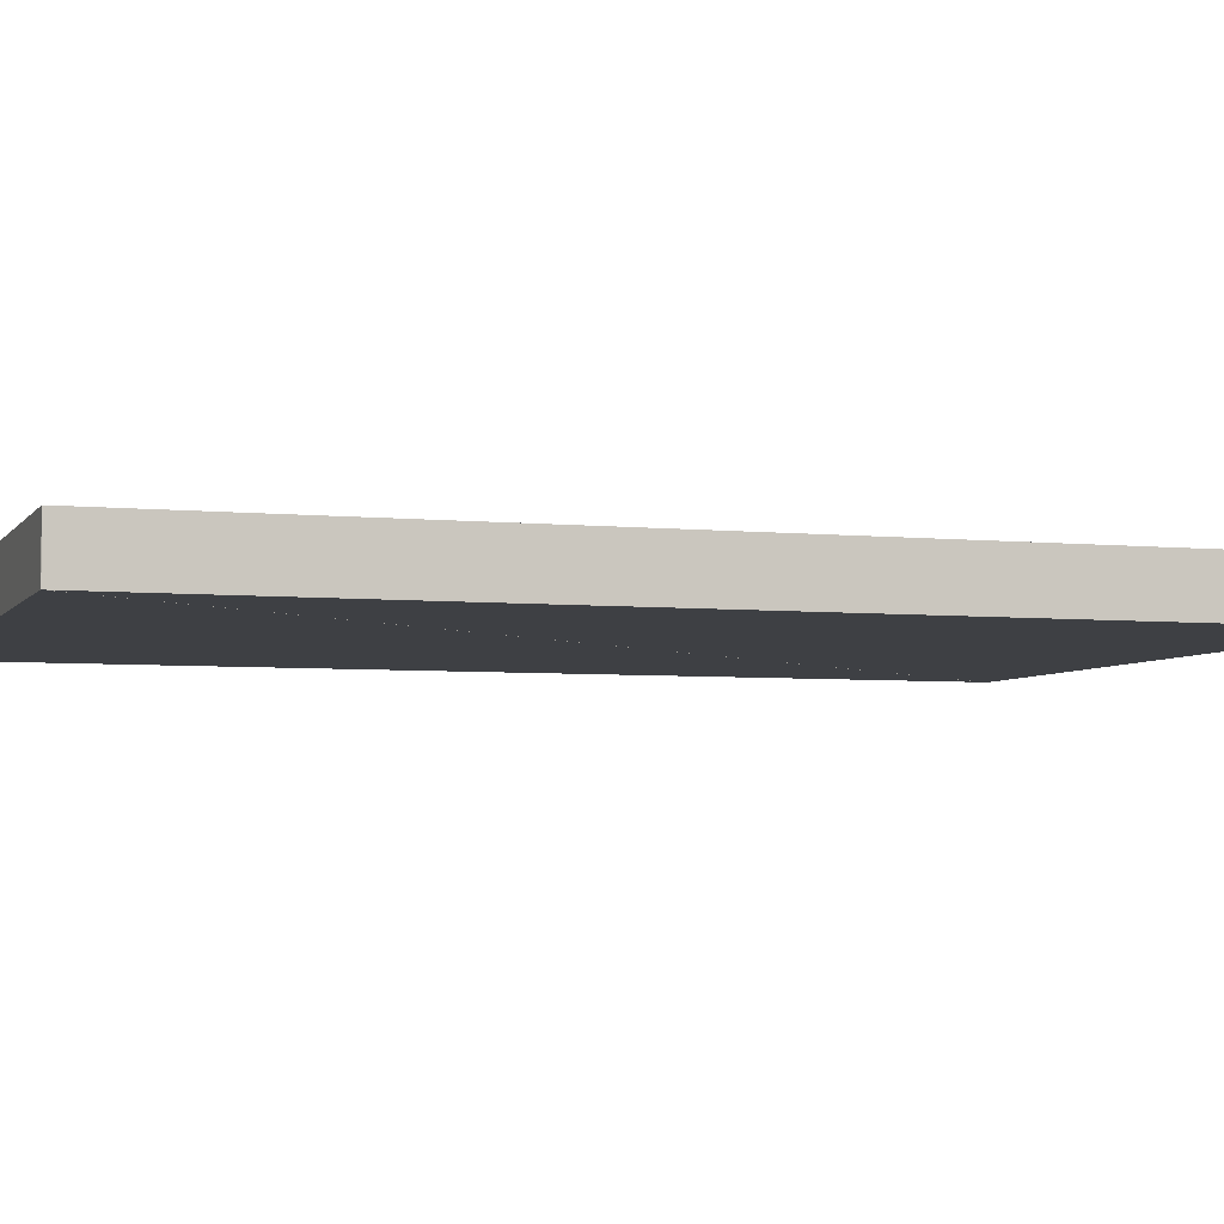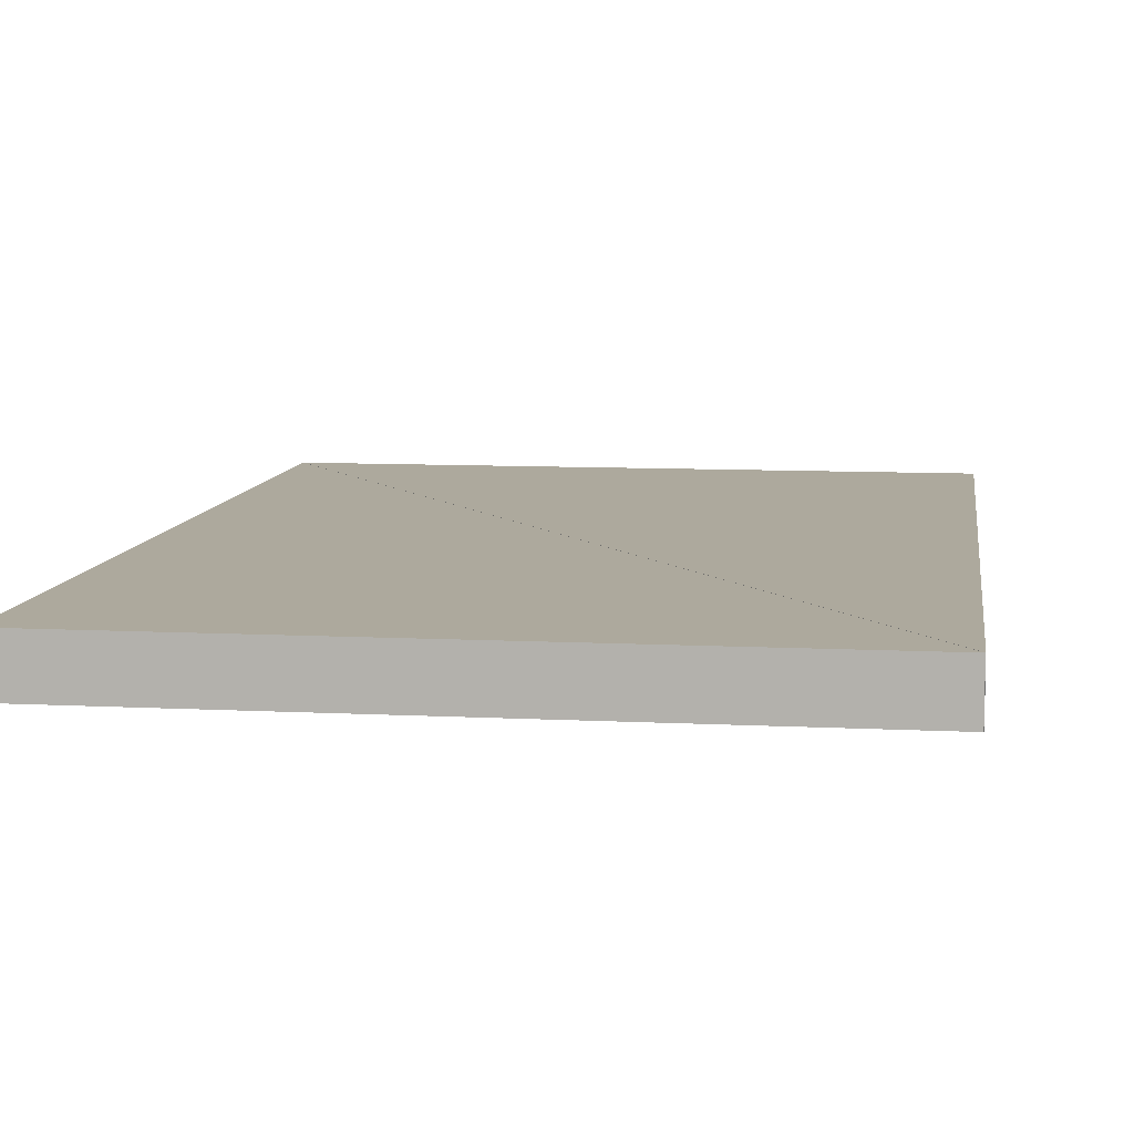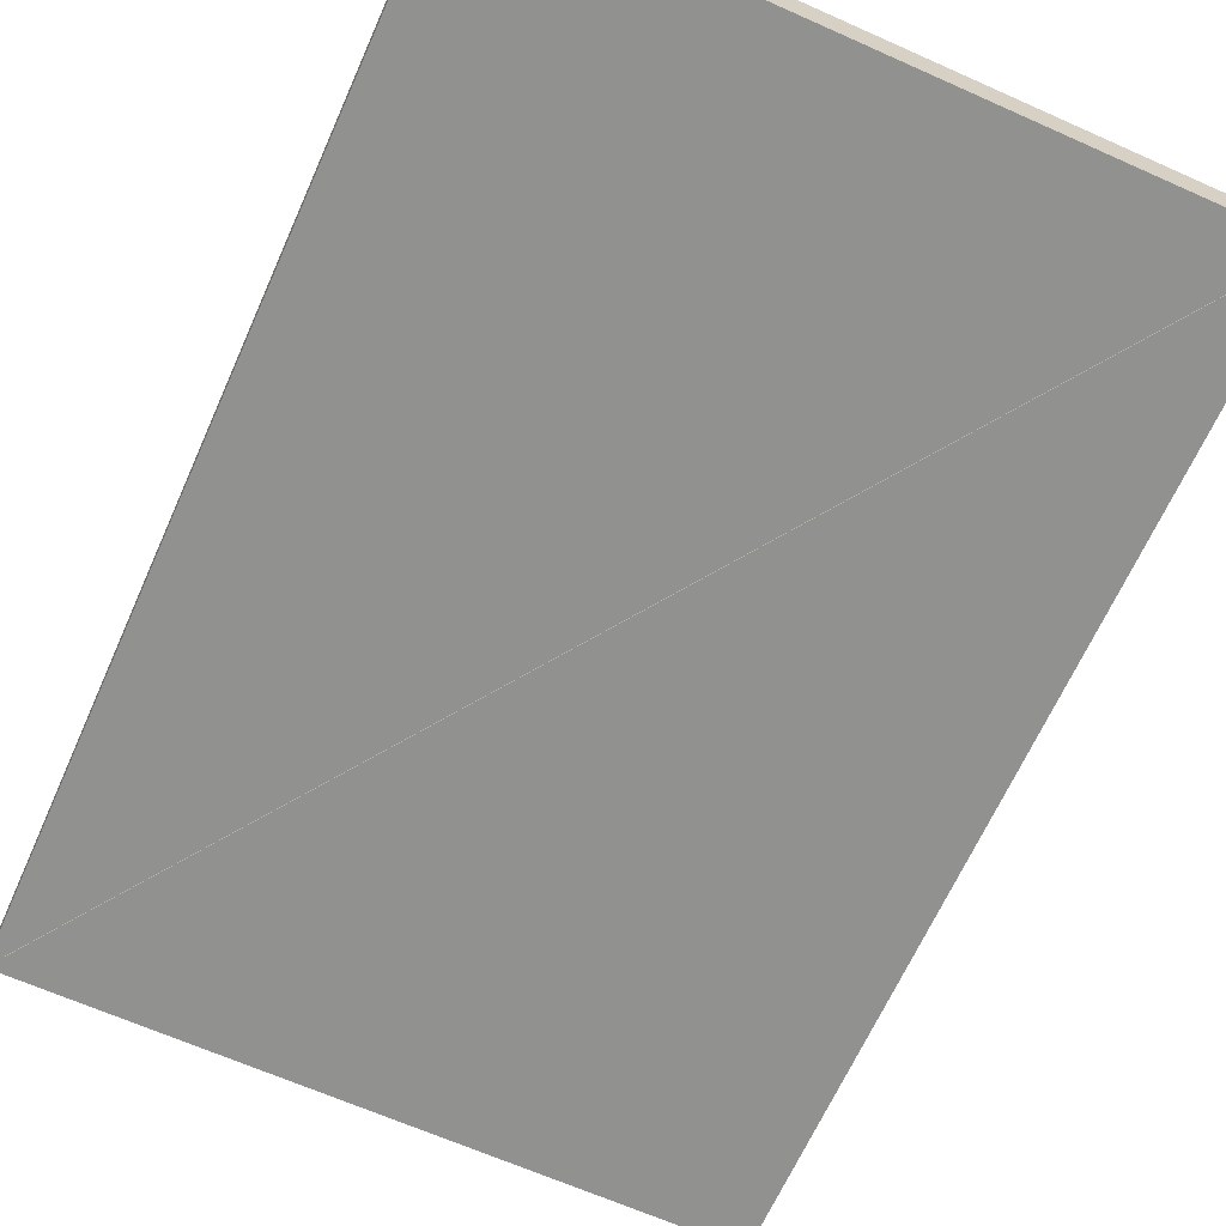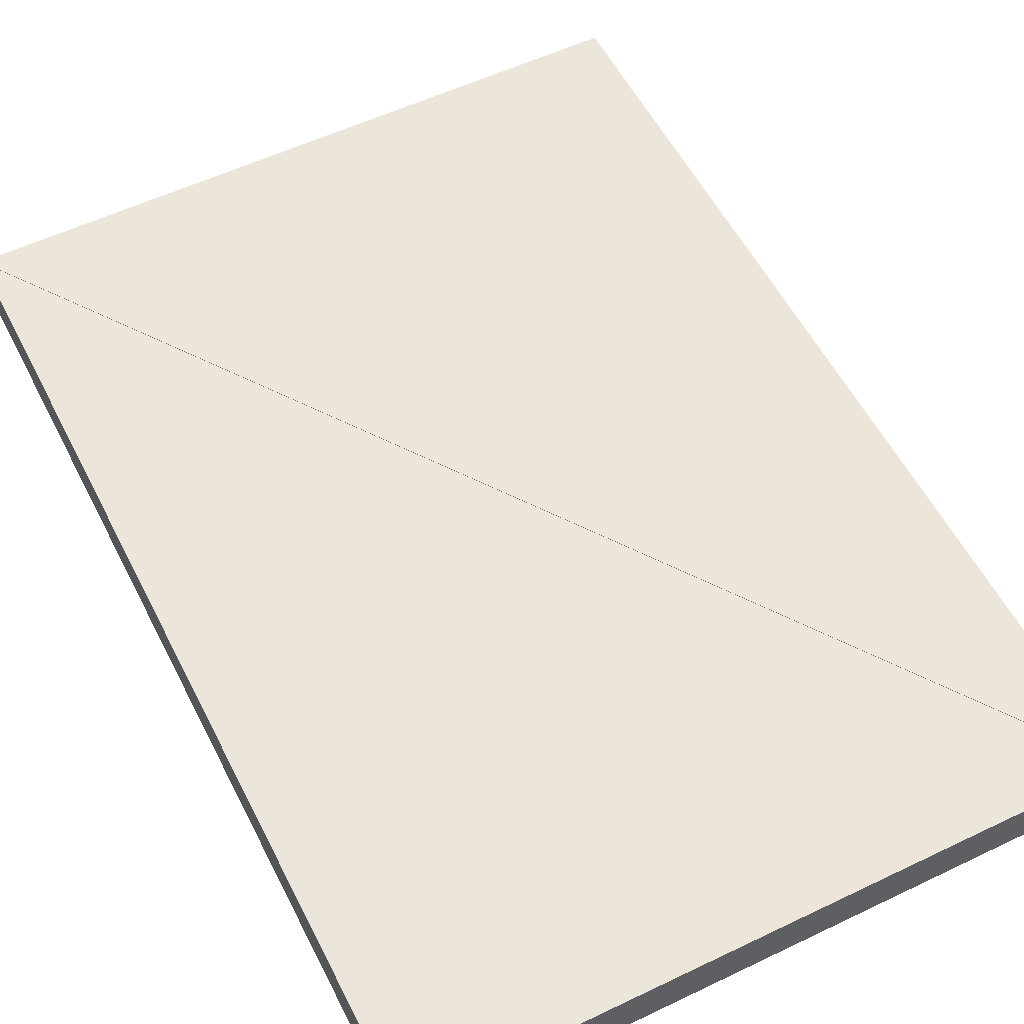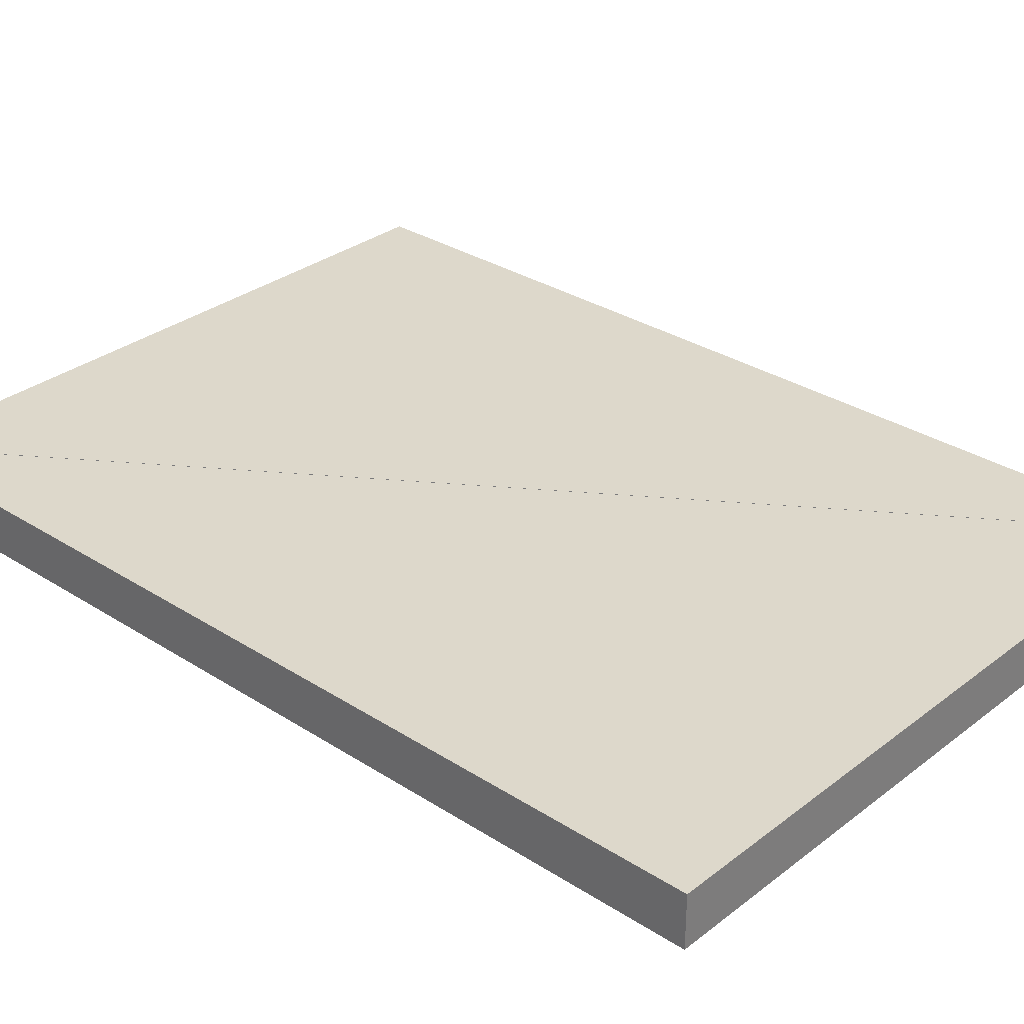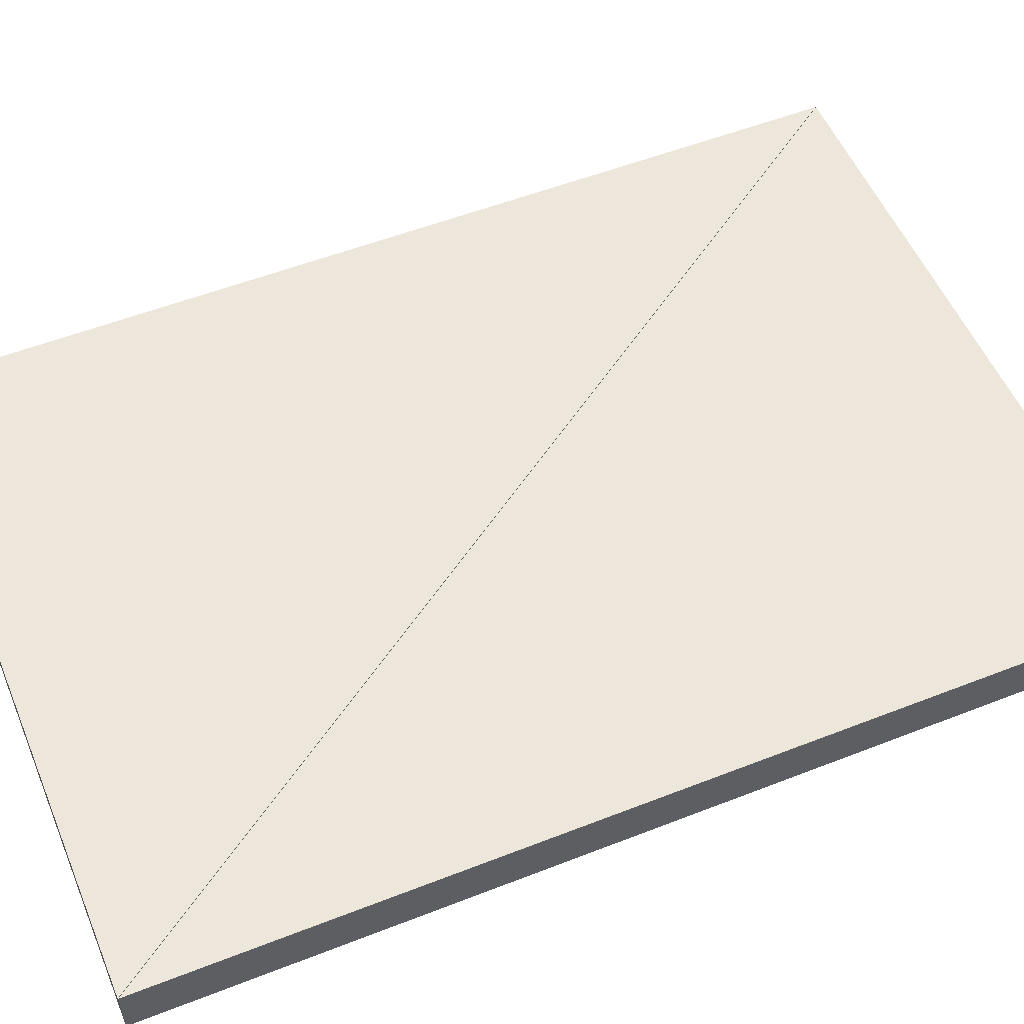
<metadata>
{"format":"obj","ext":"obj","renderer":"f3d","projection":"perspective","resolution":1024,"background":"white","views":[{"elev":-4.8,"azim":71.6,"up":"+Y"},{"elev":8.9,"azim":7.9,"up":"+Y"},{"elev":-65.9,"azim":155.9,"up":"+Y"},{"elev":55.9,"azim":-26.7,"up":"+Y"},{"elev":31.1,"azim":-47.5,"up":"+Y"},{"elev":54.1,"azim":-112.6,"up":"+Y"}]}
</metadata>
<code>
o convex_0
v -0.2389 -5.28 0.0008
v 1.449 -5.28 0.0008
v 1.449 -5.28 2.398
v -0.2389 -5.41 0.0008
v 1.449 -5.41 0.0008
v 1.449 -5.41 2.398
f 2 1 3
f 5 6 4
f 1 4 2
f 2 4 5
f 2 5 3
f 3 5 6
f 3 6 1
f 1 6 4
o convex_1
v 1.449 -5.28 2.399
v -0.2394 -5.28 2.399
v -0.2394 -5.28 0.0016
v 1.449 -5.41 2.399
v -0.2394 -5.41 2.399
v -0.2394 -5.41 0.0016
f 8 7 9
f 11 12 10
f 7 10 8
f 8 10 11
f 8 11 9
f 9 11 12
f 9 12 7
f 7 12 10

</code>
